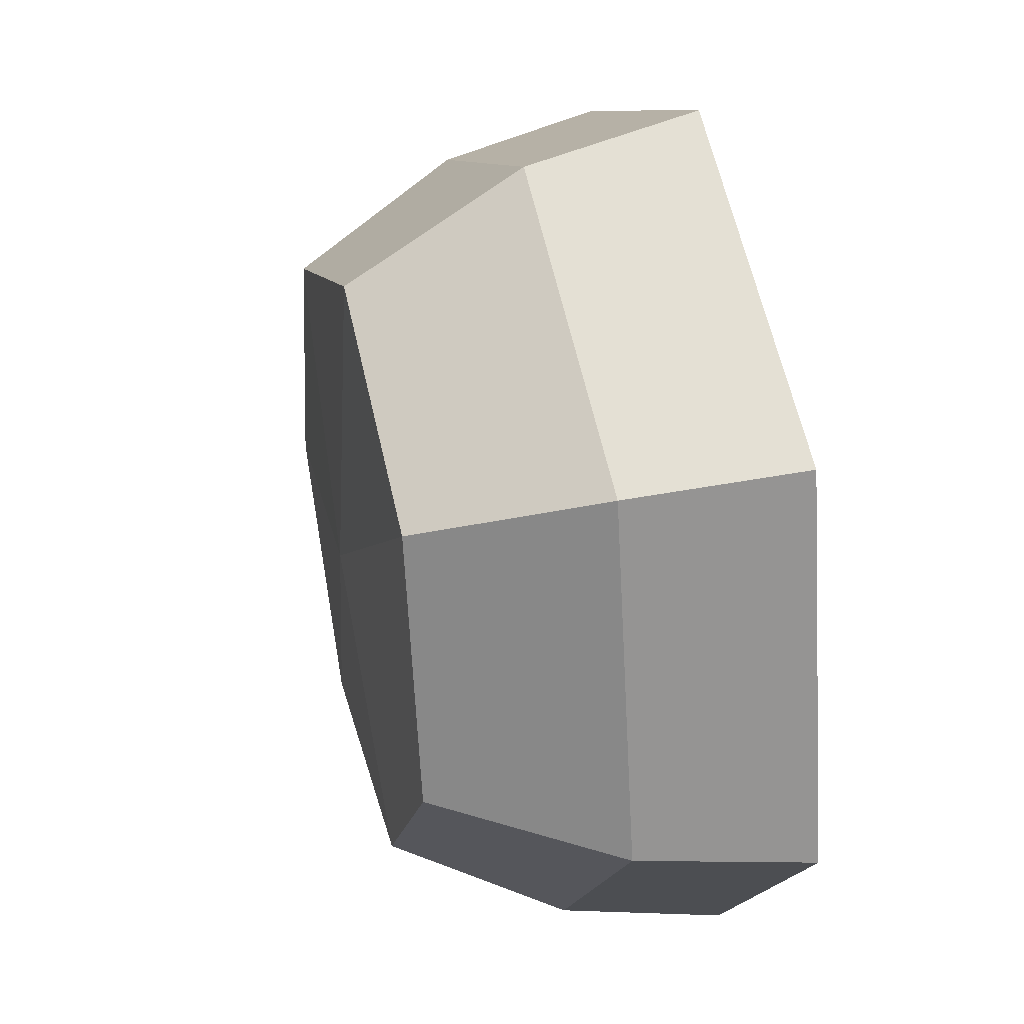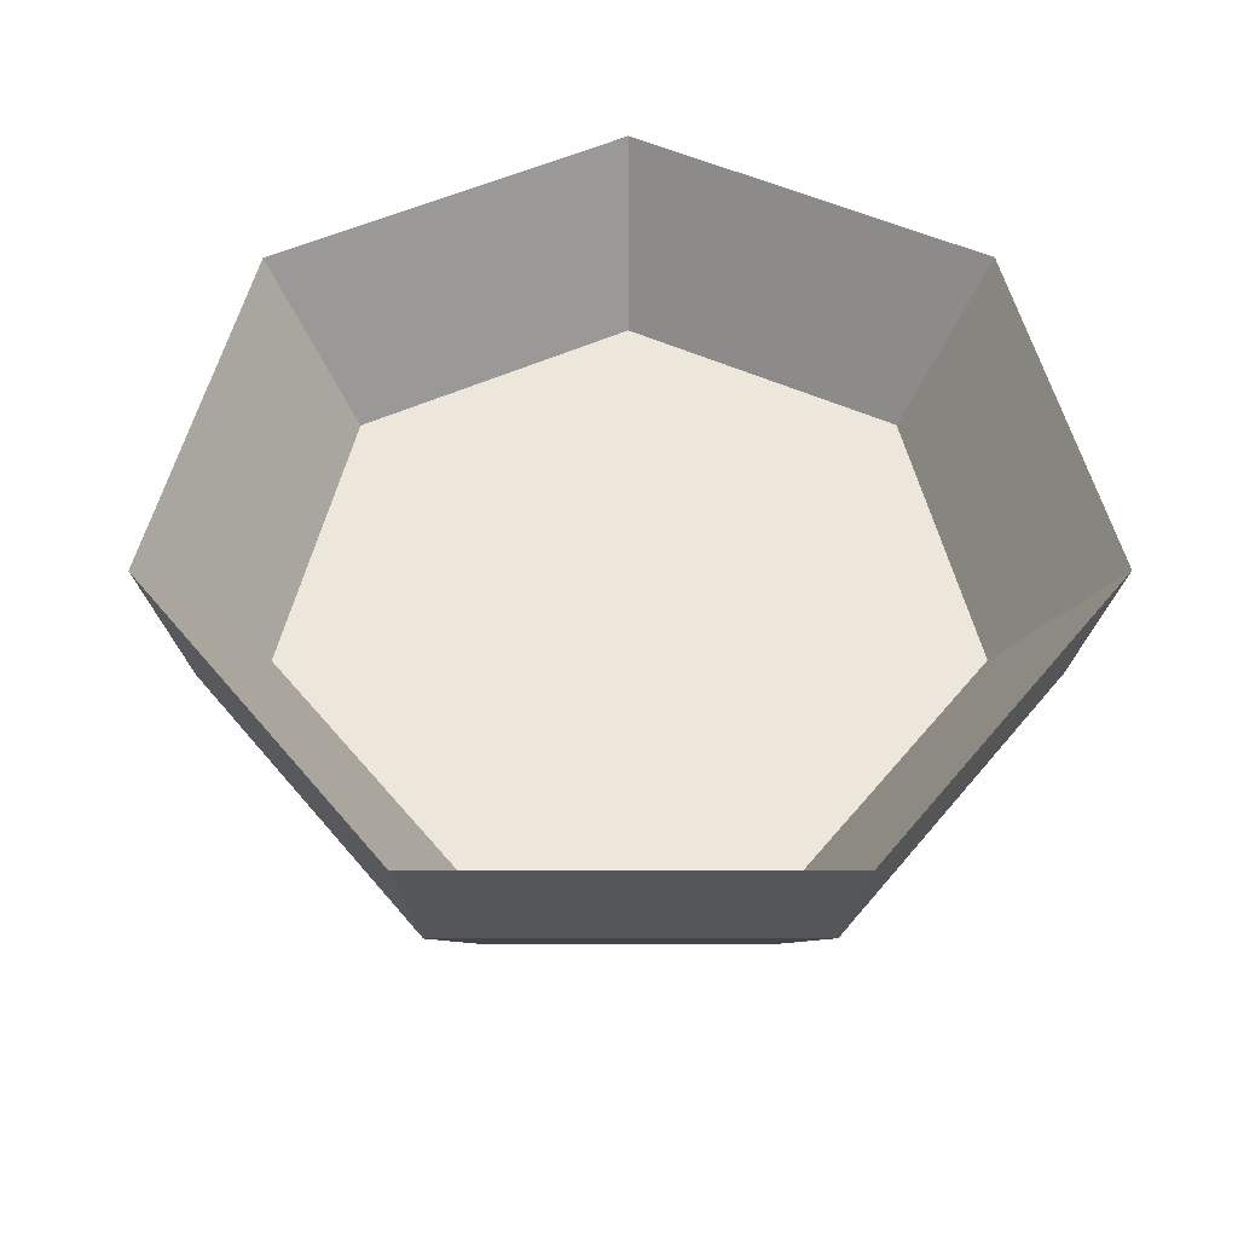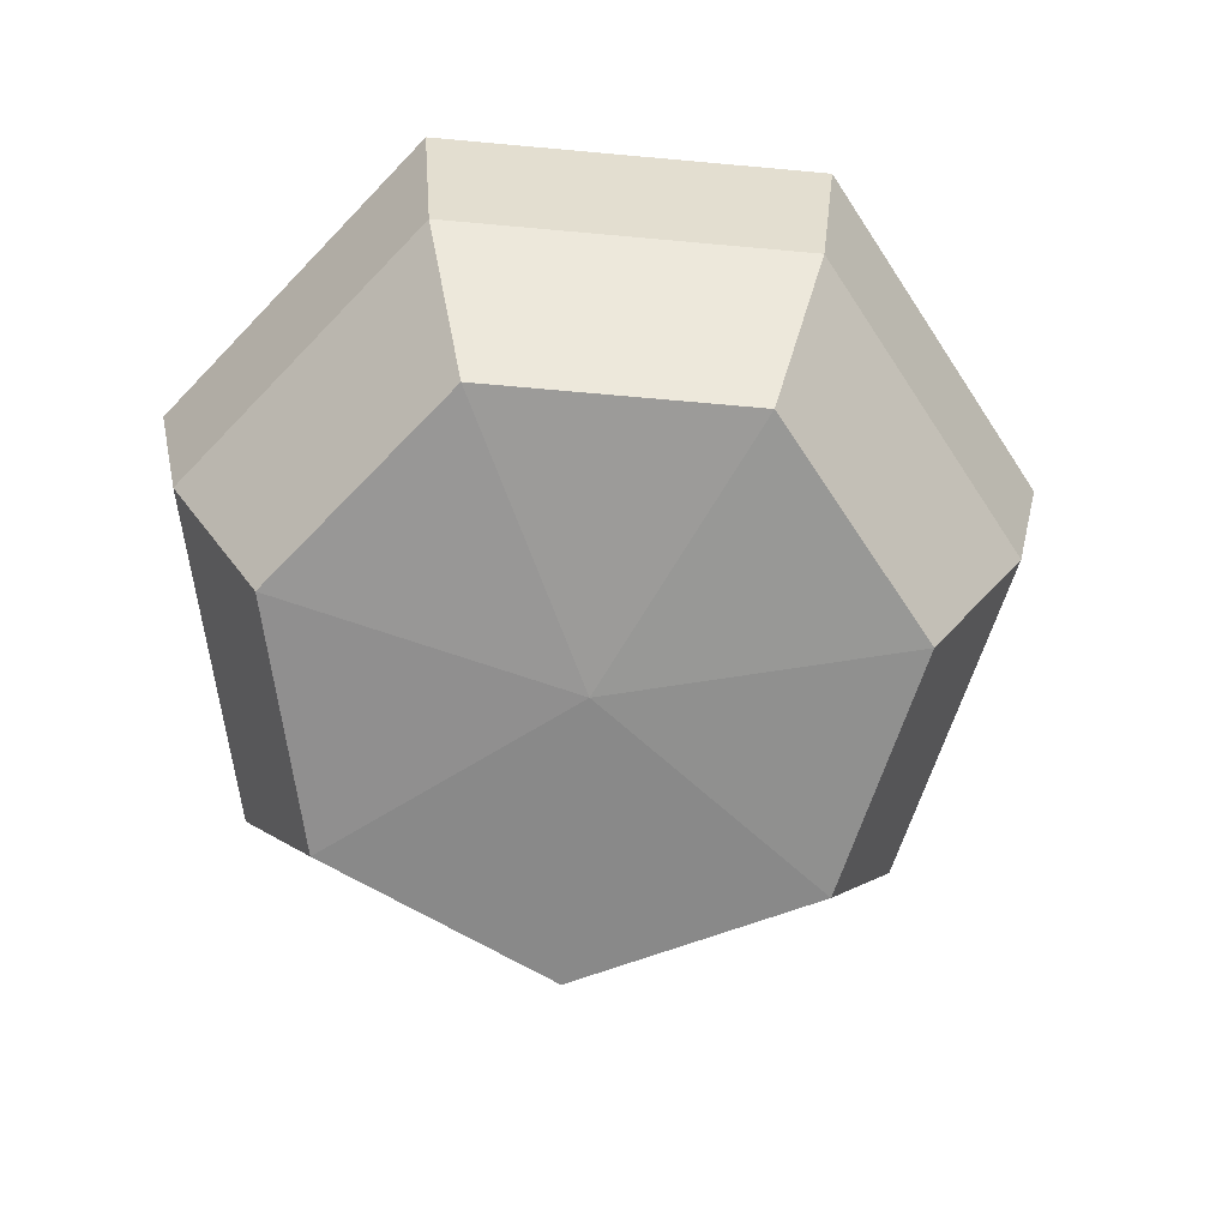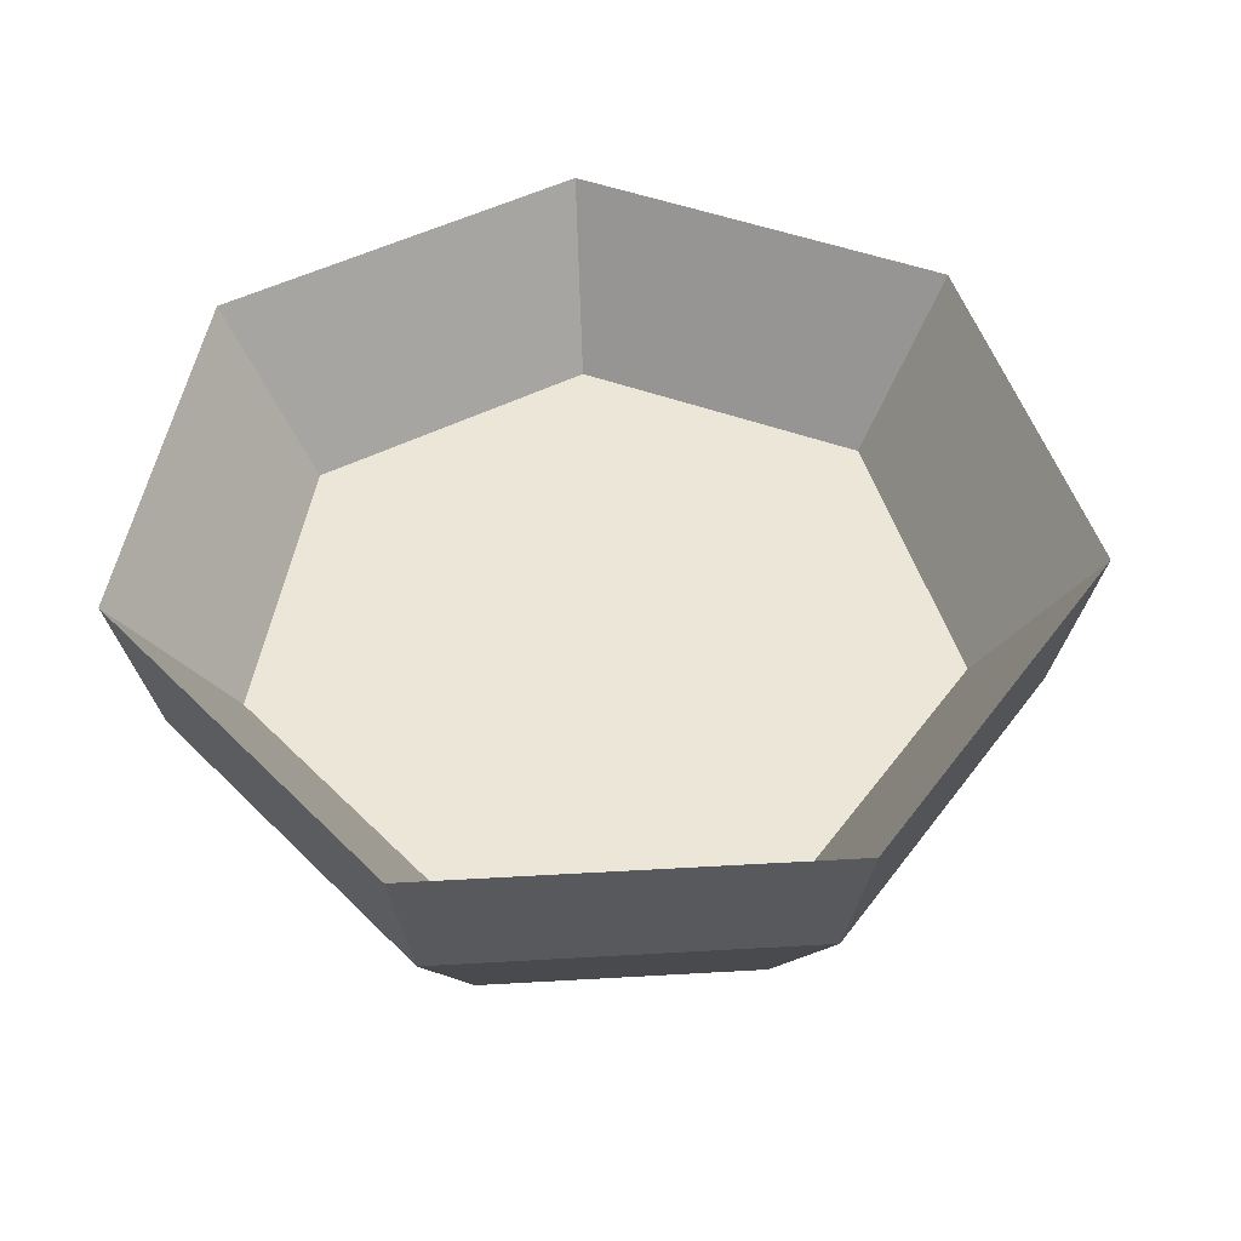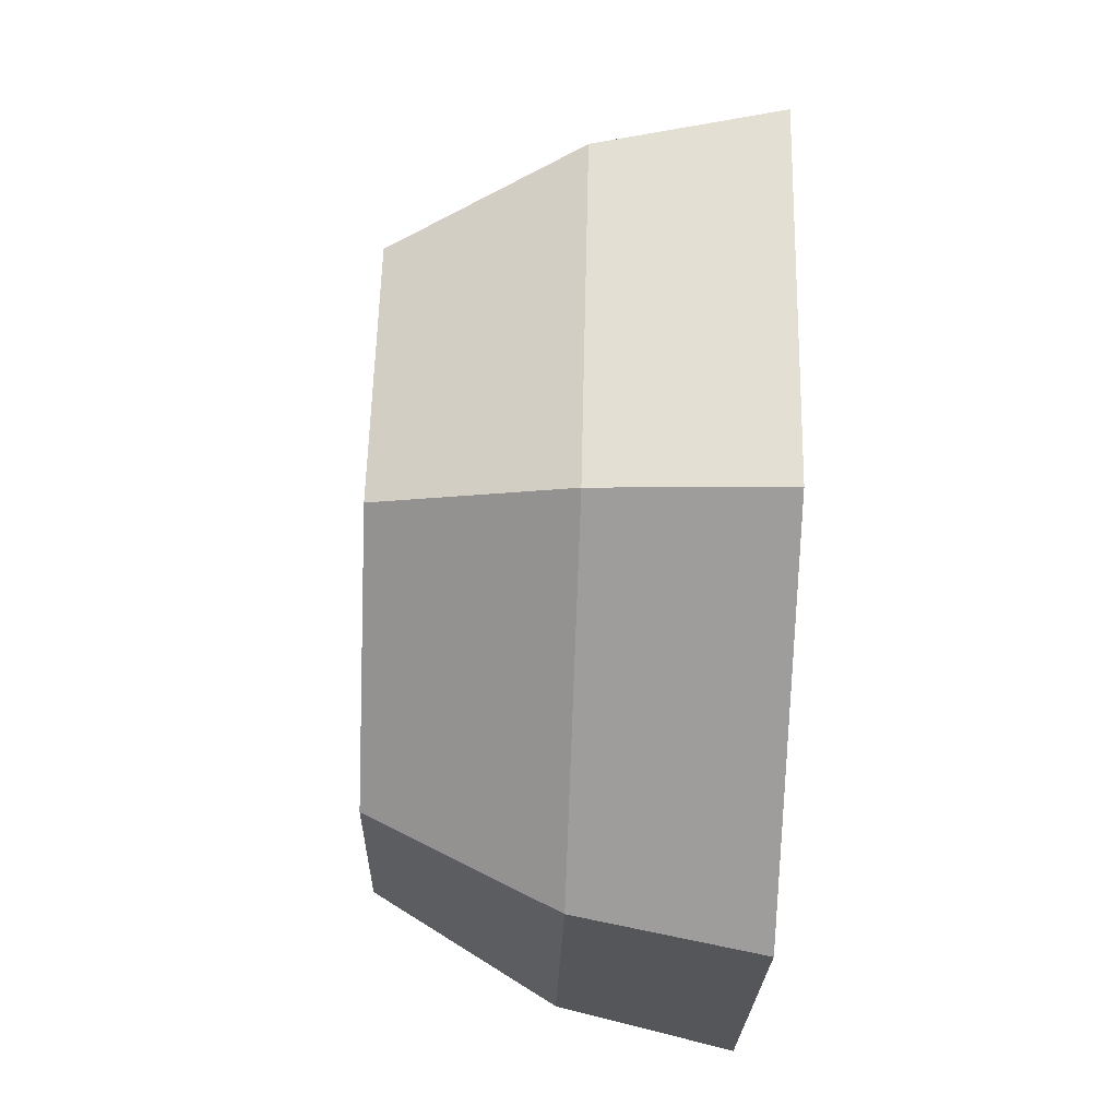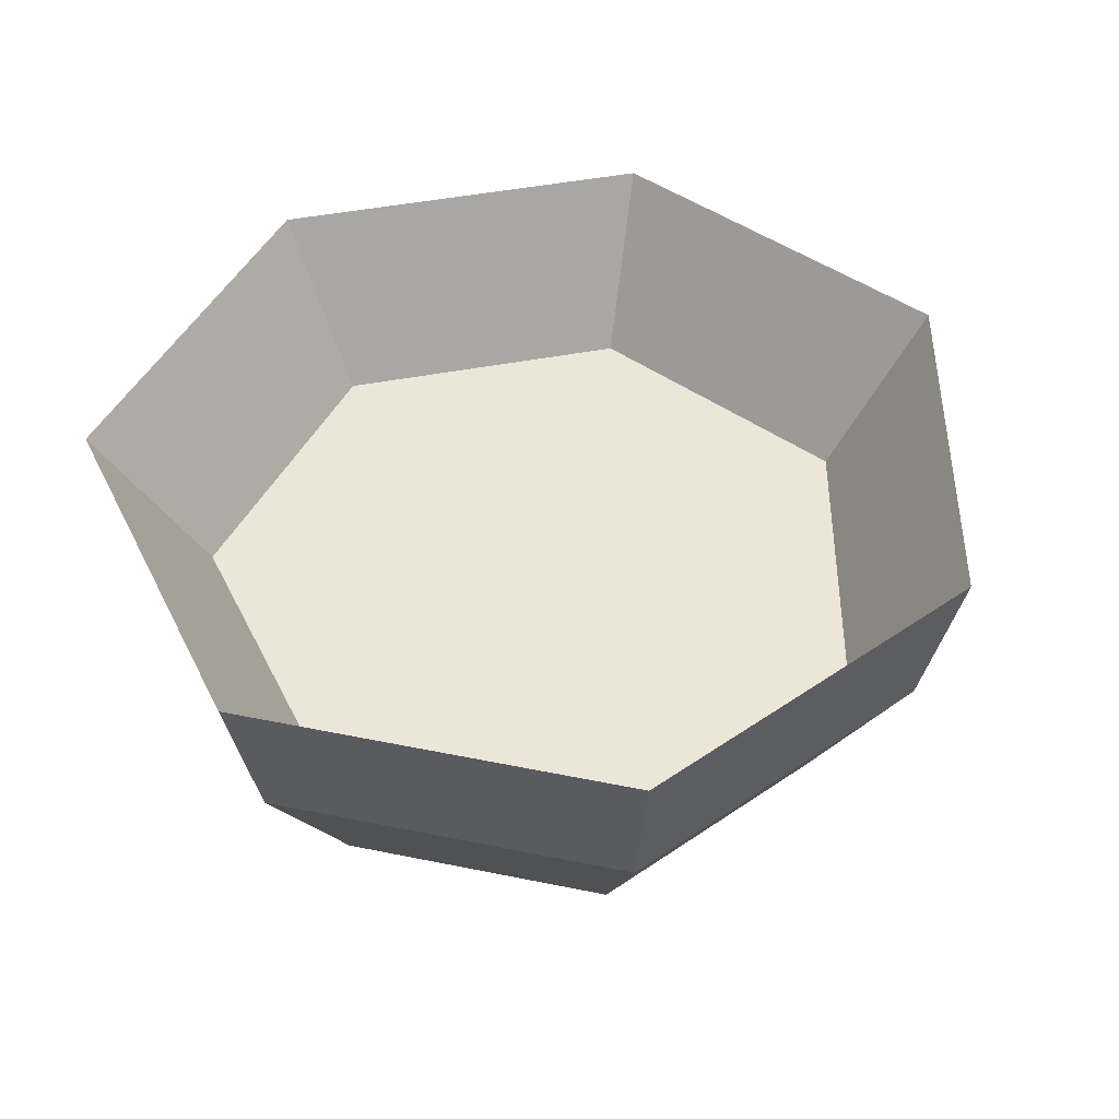
<metadata>
{"format":"obj","ext":"obj","renderer":"f3d","projection":"perspective","resolution":1024,"background":"white","views":[{"elev":35.6,"azim":75.7,"up":"+Z"},{"elev":53.3,"azim":25.8,"up":"+Y"},{"elev":-66.3,"azim":-82.2,"up":"+Y"},{"elev":48.7,"azim":-132.1,"up":"+Y"},{"elev":-73.0,"azim":88.0,"up":"+Z"},{"elev":46.1,"azim":-115.2,"up":"+Y"}]}
</metadata>
<code>
o ITFO_SOUP_01
v 0.1293 0.125 0.1026
v -0.1288 0.125 0.1032
v 0.1476 0.06348 -0.03407
v -0.161 0.125 -0.03633
v 0.07125 0.125 -0.1489
v 0.000251 0.025 0.1007
v 0.08919 -0 0.07076
v -0.1182 0.06348 0.09472
v 0.000378 0.06348 0.1514
v 0.04345 0.025 -0.0908
v -0.09819 0.025 -0.02215
v 0.000412 0.125 0.1651
v 0.1608 0.125 -0.03713
v -0.07199 0.125 -0.1485
v 0.06537 0.06348 -0.1366
v -0.06605 0.06348 -0.1363
v -0.1477 0.06348 -0.03333
v 0.1186 0.06348 0.09413
v 0.04914 0 -0.1027
v 0.000284 -0 0.1138
v -0.04965 0 -0.1024
v -0.08883 -0 0.0712
v -0.1111 0 -0.02506
v 0.1109 0 -0.02561
v 0.07885 0.025 0.06256
v -0.07854 0.025 0.06295
v -0.0439 0.025 -0.09058
v 0.09808 0.025 -0.02264
v 0 -0.006053 -0
f 16 8 9
f 22 9 8
f 10 28 13
f 16 17 4
f 25 10 26
f 5 13 3
f 14 5 15
f 6 26 2
f 12 1 25
f 21 23 17
f 20 18 9
f 8 9 12
f 2 4 17
f 9 18 1
f 1 12 9
f 13 5 10
f 5 14 27
f 11 27 14
f 4 2 26
f 12 2 8
f 2 12 6
f 13 1 18
f 1 13 28
f 4 14 16
f 14 4 11
f 24 15 3
f 3 15 5
f 15 9 18
f 21 17 16
f 15 16 14
f 15 16 9
f 23 8 17
f 17 8 2
f 16 17 8
f 7 3 18
f 18 3 13
f 15 18 3
f 24 19 15
f 19 16 15
f 20 7 18
f 29 19 24
f 29 21 19
f 19 21 16
f 22 20 9
f 29 7 20
f 23 22 8
f 29 20 22
f 29 24 7
f 7 24 3
f 25 6 12
f 6 25 26
f 26 11 4
f 11 26 27
f 27 10 5
f 26 10 27
f 28 25 1
f 28 10 25
f 29 23 21
f 29 22 23

</code>
